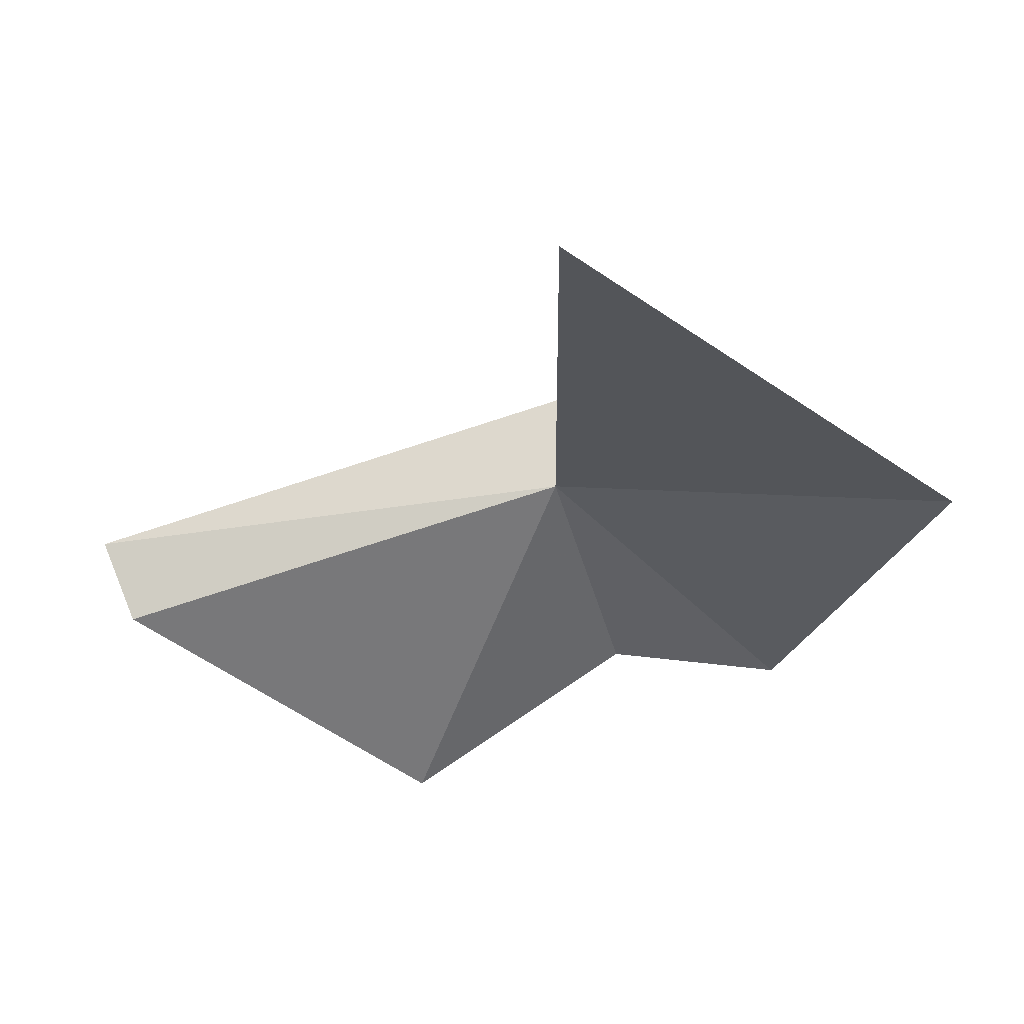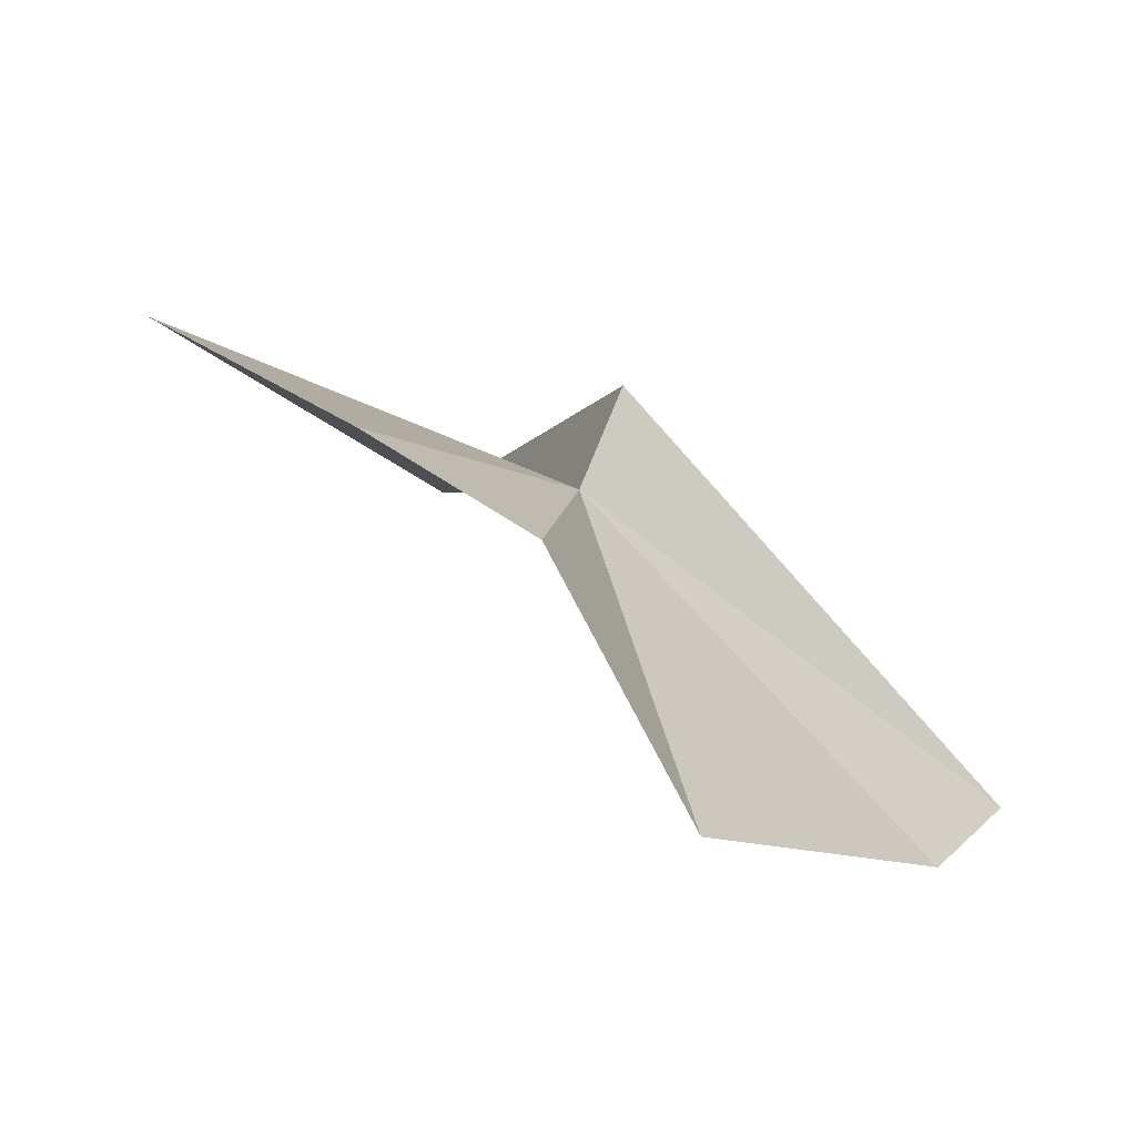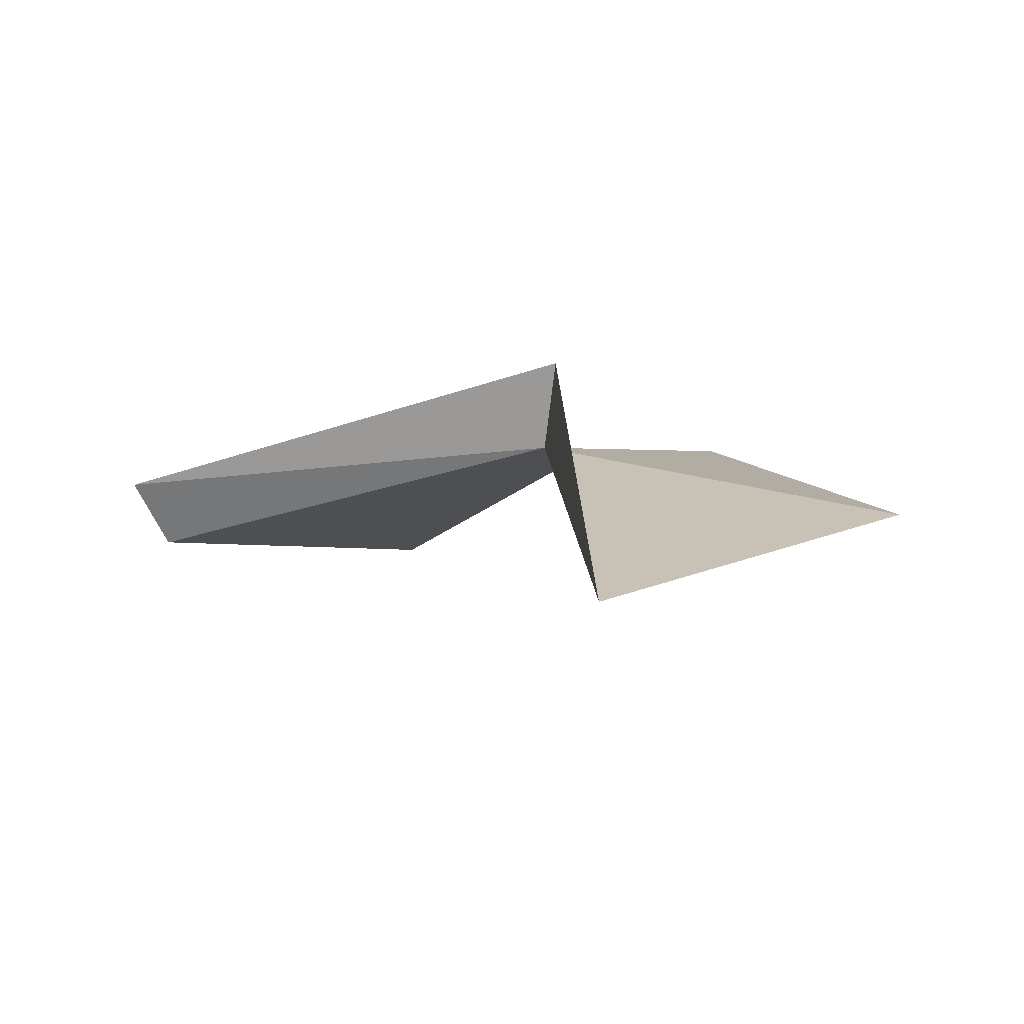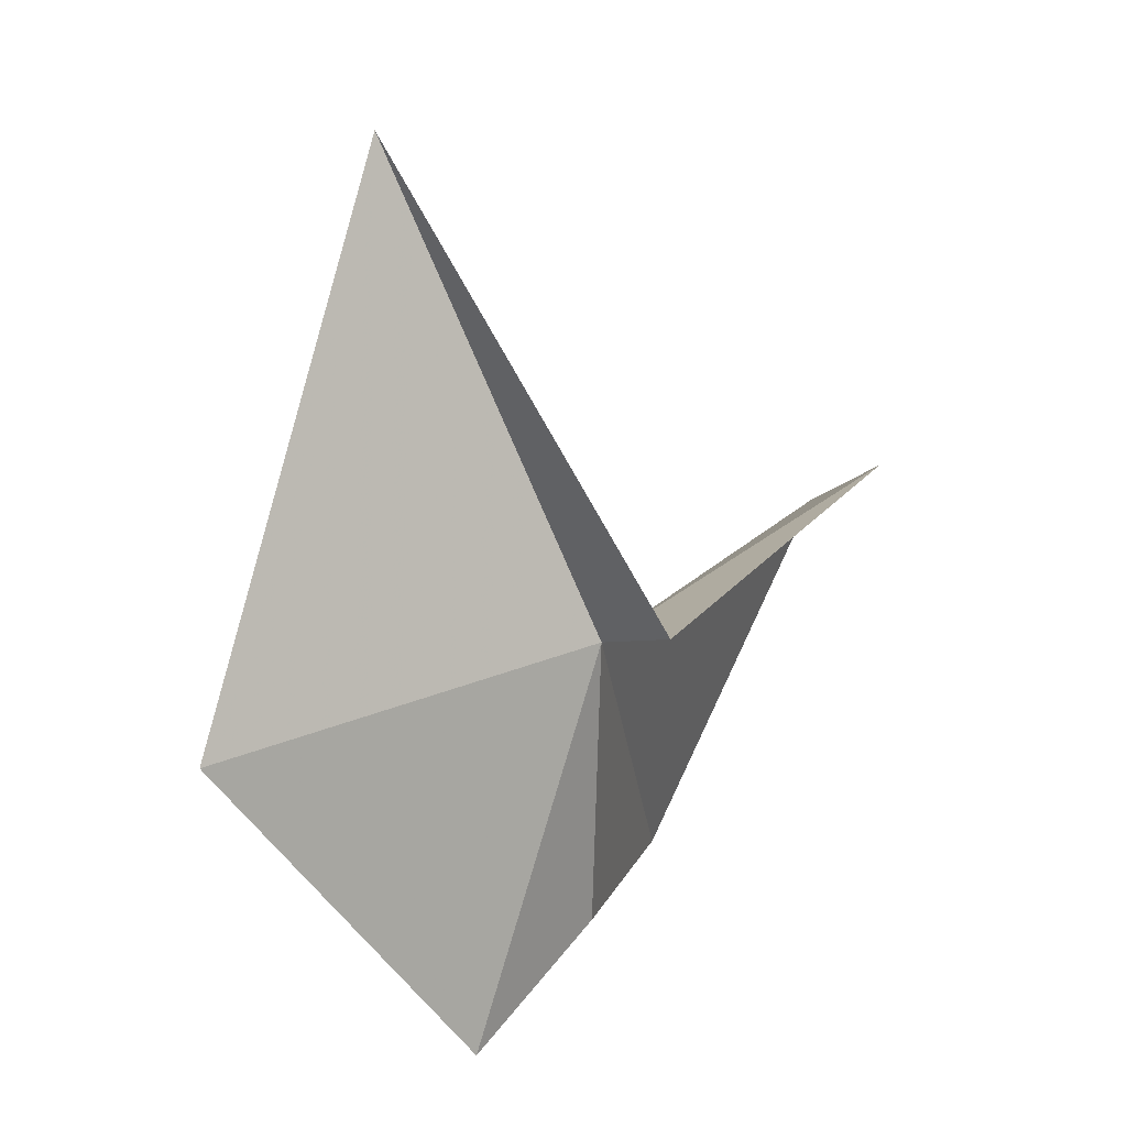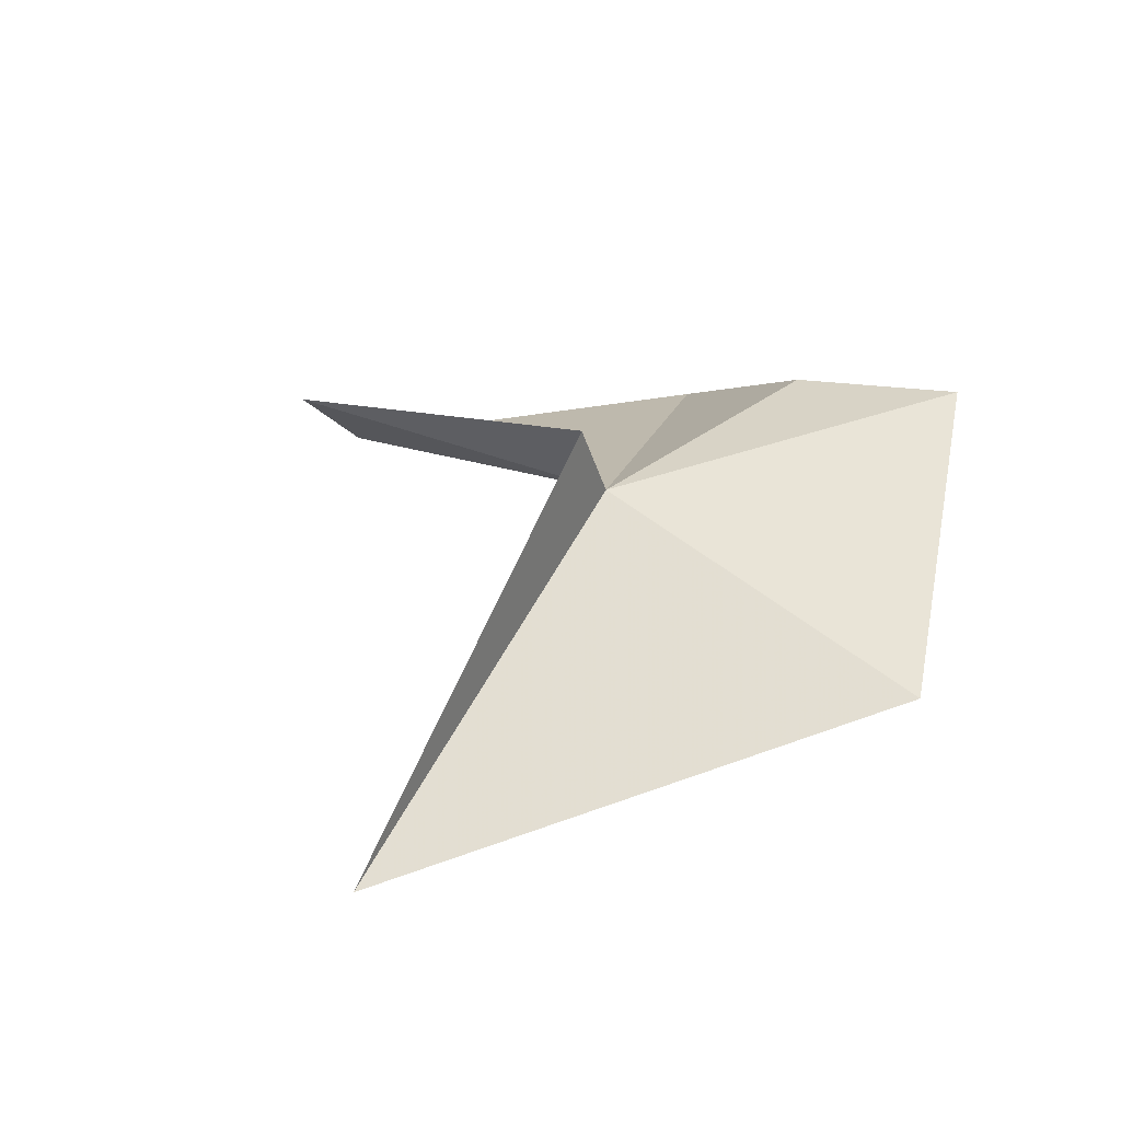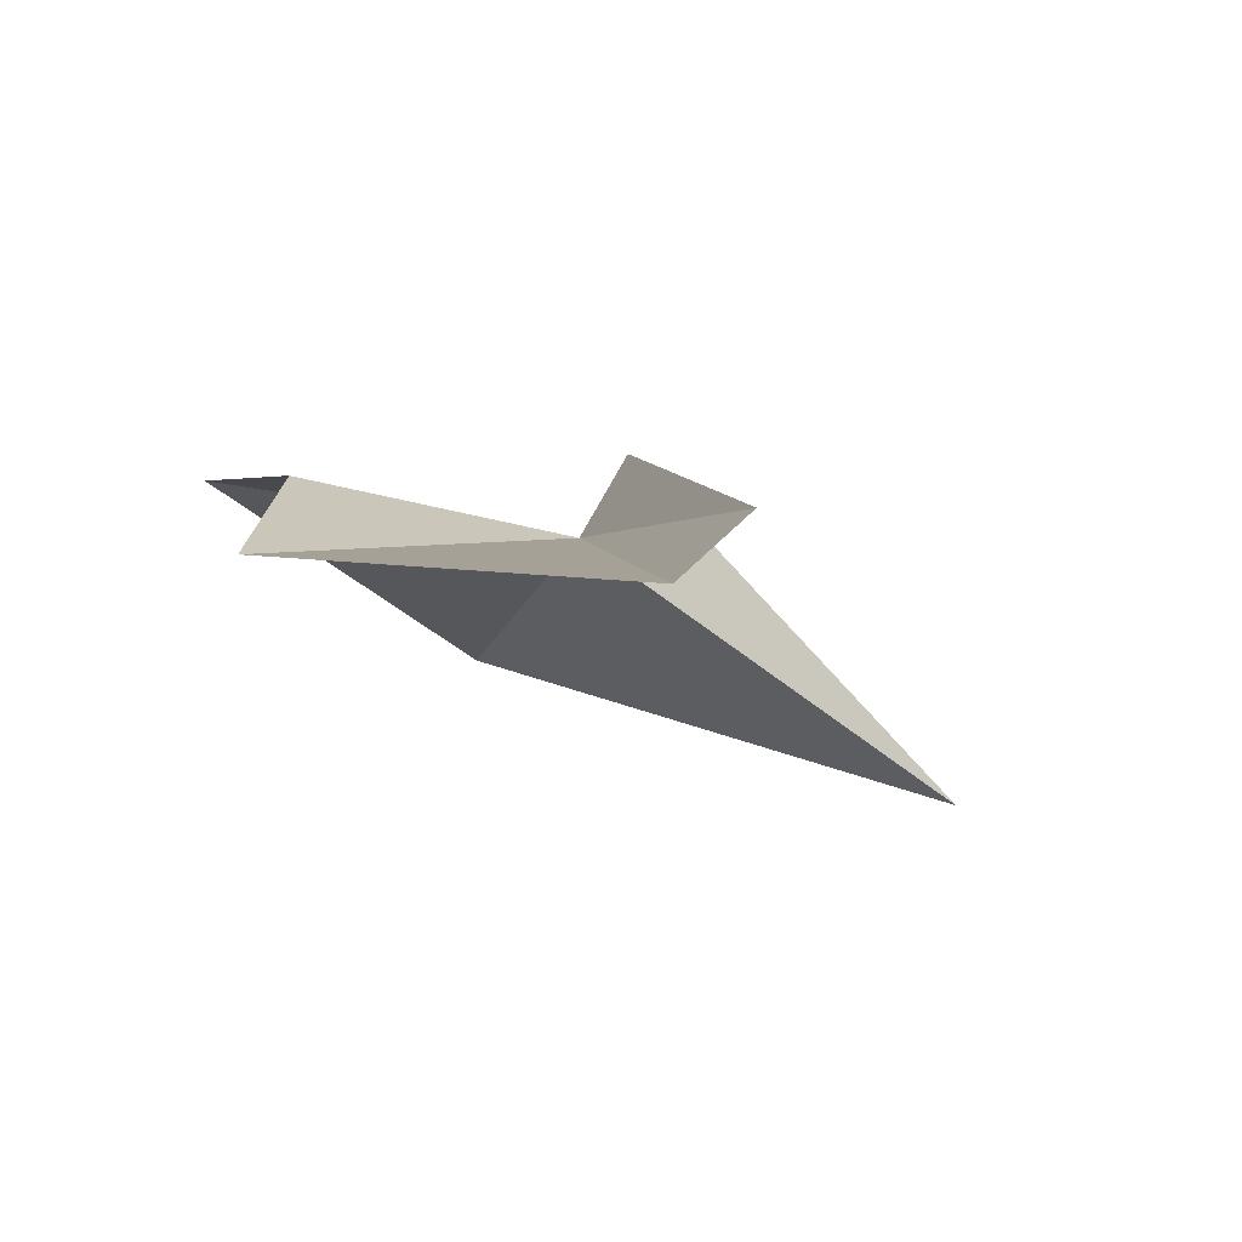
<metadata>
{"format":"obj","ext":"obj","renderer":"f3d","projection":"perspective","resolution":1024,"background":"white","views":[{"elev":36.4,"azim":4.1,"up":"+Z"},{"elev":-63.4,"azim":147.7,"up":"+Z"},{"elev":-11.5,"azim":-4.1,"up":"+Y"},{"elev":37.8,"azim":131.9,"up":"+Z"},{"elev":25.8,"azim":35.3,"up":"+Y"},{"elev":-5.4,"azim":-116.3,"up":"+Y"}]}
</metadata>
<code>
v -6.324 6.077 0.5852
v -7.003 5.831 -1.225
v -6 6.319 -0.6747
v -8.407 5.635 -0.02419
v -8.582 5.91 0.2301
v -6.286 6.483 0.8485
v -6.264 4.897 2.629
v -5.166 6.4 -0.8051
v -4.442 5.668 0.8875
f 1 3 2
f 1 2 4
f 1 4 5
f 1 5 6
f 1 6 7
f 1 8 3
f 1 9 8
f 1 7 9

</code>
